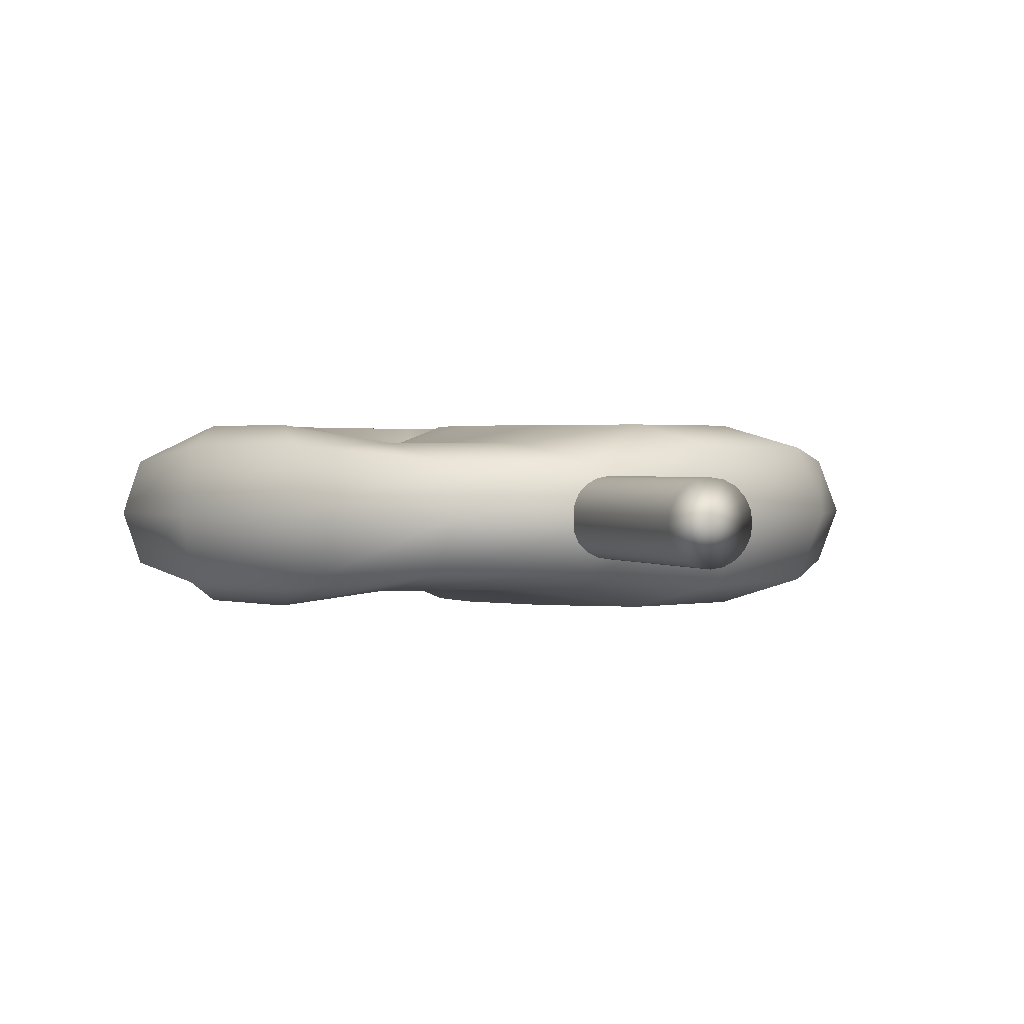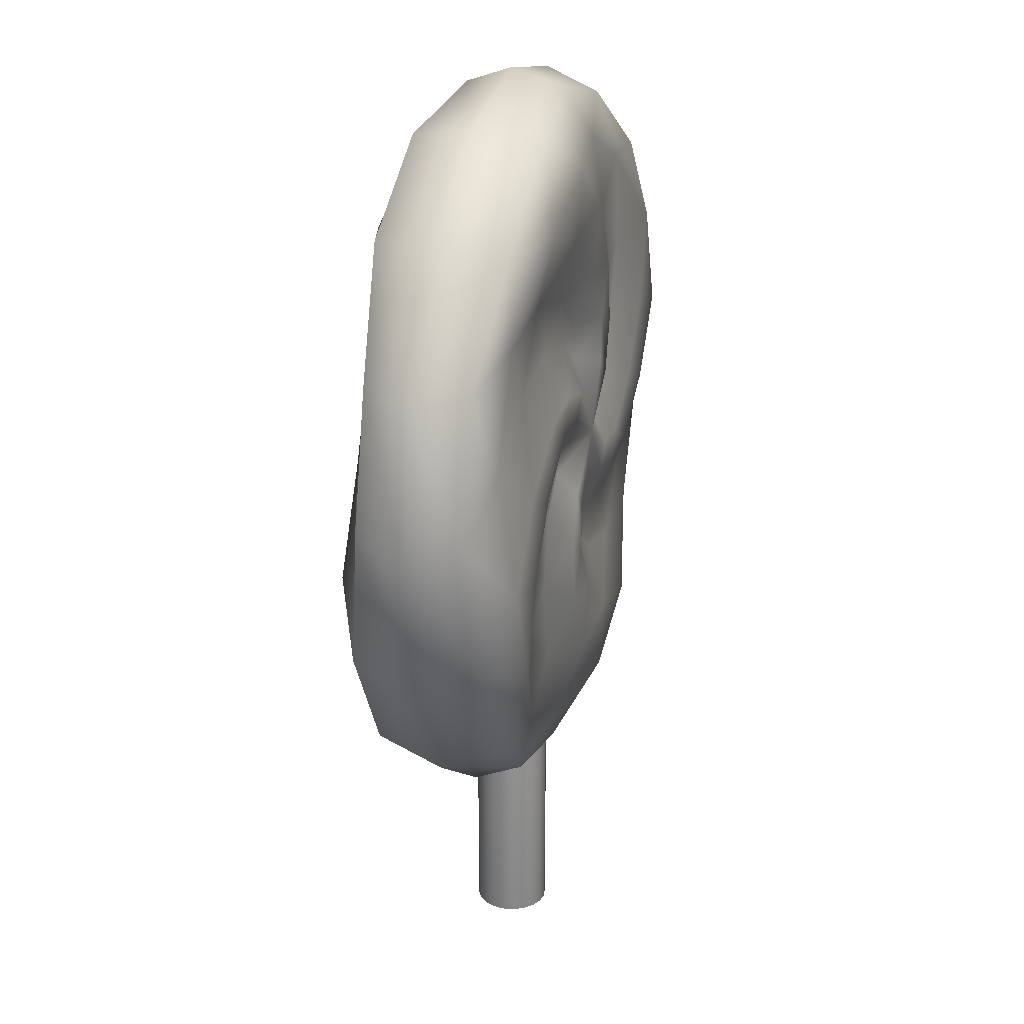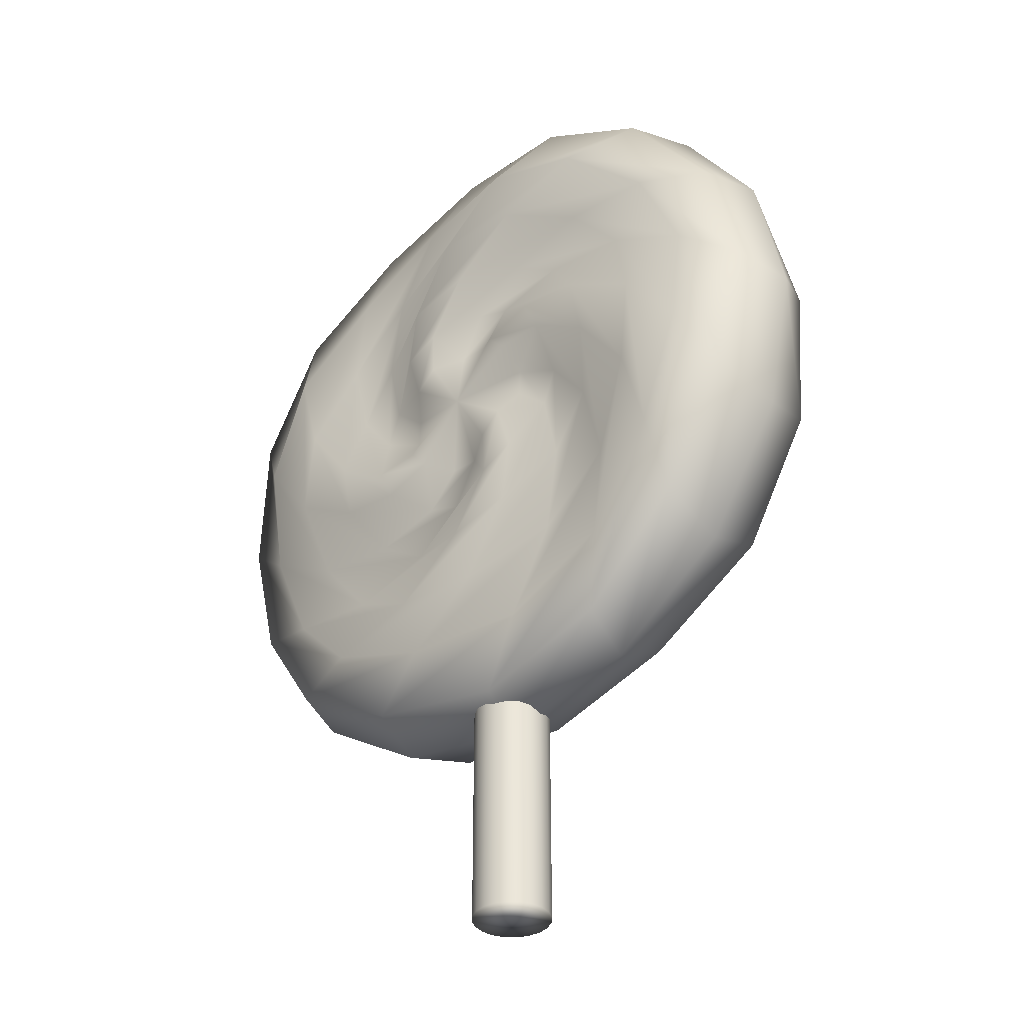
<metadata>
{"format":"obj","ext":"obj","renderer":"f3d","projection":"perspective","resolution":1024,"background":"white","views":[{"elev":1.2,"azim":-20.0,"up":"+Z"},{"elev":23.7,"azim":-74.7,"up":"+Y"},{"elev":-36.6,"azim":-137.0,"up":"+Y"}]}
</metadata>
<code>
g meger3d_Char_sundries_C1_4
v 0.1247 0.06713 -0.09384
v 0.1922 0.1105 -0.09384
v 0.177 0.1839 -0.074
v 0.1341 0.1283 -0.074
v 0.2005 0.2782 -0.074
v 0.2501 0.189 -0.09384
v 0.1074 0.02826 -0.09384
v 0.177 0.03724 -0.09384
v 0.05749 -0.008357 -0.074
v 0.1359 -0.02533 -0.074
v 0.2603 0.08735 -0.09384
v 0.2323 -0.01086 -0.074
v 0.1876 0.3812 -0.074
v 0.2778 0.2894 -0.09384
v 0.1644 0.4618 -0.0555
v 0.2872 0.373 -0.07038
v 0.324 0.1693 -0.09384
v 0.3229 0.04061 -0.074
v 0.3646 0.2427 -0.07038
v 0.3886 0.09309 -0.0555
v 0.1566 0.4887 0
v 0.2903 0.4009 0
v 0.3781 0.2672 0
v 0.4105 0.1106 0
v 0.05087 0.04542 -0.09384
v 0.07258 0.06948 -0.09384
v 0.08204 0.1005 -0.074
v 0 0.1106 -0.09384
v 0.02226 0.03019 -0.074
v 0.06516 0.1614 -0.09384
v 0.0411 0.1832 -0.09384
v 0.04345 0.2353 -0.09384
v 0.08232 0.2179 -0.09384
v 3.296e-05 0.3027 -0.09384
v 0.07334 0.2876 -0.09384
v 0.1189 0.1681 -0.074
v 0.1359 0.2464 -0.074
v -0.07838 0.3607 -0.09384
v 0.02323 0.3708 -0.09384
v 0.1214 0.3429 -0.074
v -0.07328 0.2876 -0.074
v -0.01771 0.2447 -0.074
v -0.1676 0.311 -0.074
v -0.05873 0.4346 -0.09384
v 0.06997 0.4334 -0.074
v -0.1788 0.3884 -0.09384
v -0.2624 0.3977 -0.07038
v -0.1321 0.4752 -0.07038
v 0.01749 0.4992 -0.0555
v -0.2707 0.2982 -0.074
v -0.3512 0.2749 -0.0555
v -0.1566 0.4887 0
v 0 0.5211 0
v -0.2903 0.4009 0
v -0.3781 0.2672 0
v 0.01011 0.1926 -0.074
v -0.05087 0.1757 -0.09384
v -0.07258 0.1517 -0.09384
v -0.1247 0.154 -0.09384
v -0.1074 0.1929 -0.09384
v -0.1922 0.1106 -0.09384
v -0.177 0.1839 -0.09384
v -0.05749 0.2295 -0.074
v -0.1359 0.2465 -0.074
v -0.2501 0.03219 -0.09384
v -0.2603 0.1338 -0.09384
v -0.2323 0.232 -0.074
v -0.177 0.0373 -0.074
v -0.1341 0.09287 -0.074
v -0.2005 -0.05703 -0.074
v -0.324 0.05185 -0.09384
v -0.3229 0.1805 -0.074
v -0.2778 -0.06825 -0.09384
v -0.2872 -0.1518 -0.07038
v -0.3646 -0.02156 -0.07038
v -0.3886 0.1281 -0.0555
v -0.1876 -0.1601 -0.074
v -0.1644 -0.2407 -0.0555
v -0.3781 -0.04603 0
v -0.4105 0.1106 0
v -0.2903 -0.1797 0
v -0.1566 -0.2675 0
v -0.08204 0.1207 -0.074
v -0.06516 0.05971 -0.09384
v -0.0411 0.038 -0.09384
v -0.04345 -0.01417 -0.09384
v -0.08232 0.003217 -0.09384
v -3.296e-05 -0.08159 -0.09384
v -0.07334 -0.06639 -0.09384
v -0.1189 0.05309 -0.074
v -0.1359 -0.02528 -0.074
v 0.07838 -0.1395 -0.09384
v -0.02323 -0.1497 -0.09384
v -0.1214 -0.1217 -0.074
v 0.07328 -0.06642 -0.074
v 0.01771 -0.02354 -0.074
v 0.1676 -0.08988 -0.074
v 0.05873 -0.2135 -0.09384
v -0.06997 -0.2123 -0.074
v 0.1788 -0.1672 -0.09384
v 0.2624 -0.1766 -0.07038
v 0.1321 -0.254 -0.07038
v -0.01749 -0.278 -0.0555
v 0.2707 -0.07703 -0.074
v 0.3512 -0.05378 -0.0555
v 0.1566 -0.2675 0
v 0 -0.2999 0
v 0.2903 -0.1797 0
v 0.3781 -0.04603 0
v -0.01011 0.02854 -0.074
v 0.08038 0.1328 -0.074
v -0.08038 0.08832 -0.074
v -0.02226 0.191 -0.074
v 0.1341 0.1283 -0.074
v 0.177 0.1839 -0.074
v 0.1359 0.2464 -0.074
v 0.1189 0.1681 -0.074
v 0.1214 0.3429 -0.074
v 0.2005 0.2782 -0.074
v 0.06997 0.4334 -0.074
v 0.1876 0.3812 -0.074
v 0.01749 0.4992 -0.0555
v 0.1644 0.4618 -0.0555
v 0 0.5211 0
v 0.1566 0.4887 0
v 0.08204 0.1005 -0.074
v 0.08038 0.1328 -0.074
v 0 0.1106 -0.09384
v -0.01011 0.02854 -0.074
v 0.02226 0.03019 -0.074
v 0.05749 -0.008357 -0.074
v 0.01771 -0.02354 -0.074
v 0.1359 -0.02533 -0.074
v 0.07328 -0.06642 -0.074
v 0.2323 -0.01086 -0.074
v 0.1676 -0.08988 -0.074
v 0.3229 0.04061 -0.074
v 0.2707 -0.07703 -0.074
v 0.3886 0.09309 -0.0555
v 0.3512 -0.05378 -0.0555
v 0.4105 0.1106 0
v 0.3781 -0.04603 0
v -0.08204 0.1207 -0.074
v -0.08038 0.08832 -0.074
v -0.1189 0.05309 -0.074
v -0.1341 0.09287 -0.074
v -0.1359 -0.02528 -0.074
v -0.177 0.0373 -0.074
v -0.1214 -0.1217 -0.074
v -0.2005 -0.05703 -0.074
v -0.06997 -0.2123 -0.074
v -0.1876 -0.1601 -0.074
v -0.01749 -0.278 -0.0555
v -0.1644 -0.2407 -0.0555
v 0 -0.2999 0
v -0.1566 -0.2675 0
v -0.01771 0.2447 -0.074
v -0.07328 0.2876 -0.074
v -0.1359 0.2465 -0.074
v -0.05749 0.2295 -0.074
v -0.2323 0.232 -0.074
v -0.1676 0.311 -0.074
v -0.3229 0.1805 -0.074
v -0.2707 0.2982 -0.074
v -0.3886 0.1281 -0.0555
v -0.3512 0.2749 -0.0555
v -0.4105 0.1106 0
v -0.3781 0.2672 0
v 0.01011 0.1926 -0.074
v -0.02226 0.191 -0.074
v 0.1566 0.4887 0
v 0.1644 0.4618 0.0555
v 0.01749 0.4992 0.0555
v 0 0.5211 0
v 0.06997 0.4334 0.074
v 0.1876 0.3812 0.074
v 0.1214 0.3429 0.074
v 0.2005 0.2782 0.074
v 0.1359 0.2464 0.074
v 0.177 0.1839 0.074
v 0.1189 0.1681 0.074
v 0.1341 0.1283 0.074
v 0.08207 0.1005 0.074
v 0.08038 0.1328 0.074
v 0 0.1106 0.09384
v -0.02226 0.191 0.074
v 0.01011 0.1927 0.074
v -0.05749 0.2295 0.074
v -0.01771 0.2447 0.074
v -0.07328 0.2876 0.074
v -0.1359 0.2465 0.074
v -0.1676 0.311 0.074
v -0.2323 0.232 0.074
v -0.2707 0.2982 0.074
v -0.3229 0.1805 0.074
v -0.3512 0.2749 0.0555
v -0.3886 0.1281 0.0555
v -0.3781 0.2672 0
v -0.4105 0.1106 0
v -0.08038 0.08832 0.074
v -0.08207 0.1207 0.074
v -0.1189 0.05309 0.074
v -0.1341 0.09287 0.074
v -0.177 0.0373 0.074
v -0.1359 -0.02528 0.074
v -0.2005 -0.05703 0.074
v -0.1214 -0.1217 0.074
v -0.1876 -0.1601 0.074
v -0.06997 -0.2123 0.074
v -0.1644 -0.2407 0.0555
v -0.01749 -0.278 0.0555
v -0.1566 -0.2675 0
v 0 -0.2999 0
v 0.2903 0.4009 0
v 0.2872 0.373 0.07038
v 0.1644 0.4618 0.0555
v 0.1566 0.4887 0
v 0.3781 0.2672 0
v 0.3646 0.2427 0.07038
v 0.4105 0.1106 0
v 0.3886 0.09309 0.0555
v 0.1876 0.3812 0.074
v 0.2778 0.2894 0.09384
v 0.2005 0.2782 0.074
v 0.2501 0.189 0.09384
v 0.324 0.1693 0.09384
v 0.3229 0.04061 0.074
v 0.2603 0.08735 0.09384
v 0.2323 -0.01086 0.074
v 0.177 0.1839 0.074
v 0.1922 0.1105 0.09384
v 0.1341 0.1283 0.074
v 0.1247 0.06713 0.09384
v 0.177 0.03724 0.09384
v 0.1359 -0.02533 0.074
v 0.1074 0.02826 0.09384
v 0.05749 -0.008357 0.074
v 0.08207 0.1005 0.074
v 0.07258 0.06948 0.09384
v 0.05089 0.04539 0.09384
v 0.02226 0.03019 0.074
v 0 0.1106 0.09384
v 0.06518 0.1615 0.09384
v 0.08038 0.1328 0.074
v 0.1189 0.1681 0.074
v 0.08232 0.2179 0.09384
v 0.1359 0.2464 0.074
v 0.07334 0.2876 0.09384
v 0.1214 0.3429 0.074
v 0.02323 0.3708 0.09384
v 0.06997 0.4334 0.074
v -0.05873 0.4346 0.09384
v 0.01749 0.4992 0.0555
v -0.1321 0.4752 0.07038
v 0 0.5211 0
v -0.1566 0.4887 0
v -0.2624 0.3977 0.07038
v -0.2903 0.4009 0
v -0.3512 0.2749 0.0555
v -0.3781 0.2672 0
v -0.1788 0.3884 0.09384
v -0.07838 0.3607 0.09384
v -0.2707 0.2982 0.074
v -0.1676 0.311 0.074
v 3.296e-05 0.3027 0.09384
v 0.04345 0.2353 0.09384
v -0.07328 0.2876 0.074
v -0.01771 0.2447 0.074
v 0.0411 0.1832 0.09384
v 0.01011 0.1927 0.074
v -0.05089 0.1758 0.09384
v -0.02226 0.191 0.074
v -0.05749 0.2295 0.074
v -0.1074 0.1929 0.09384
v -0.1359 0.2465 0.074
v -0.177 0.1839 0.09384
v -0.2323 0.232 0.074
v -0.2603 0.1338 0.09384
v -0.3229 0.1805 0.074
v -0.324 0.05185 0.09384
v -0.3886 0.1281 0.0555
v -0.3646 -0.02156 0.07038
v -0.4105 0.1106 0
v -0.3781 -0.04603 0
v -0.2872 -0.1518 0.07038
v -0.2903 -0.1797 0
v -0.1644 -0.2407 0.0555
v -0.1566 -0.2675 0
v -0.2778 -0.06825 0.09384
v -0.2501 0.03219 0.09384
v -0.1876 -0.1601 0.074
v -0.2005 -0.05703 0.074
v -0.1922 0.1106 0.09384
v -0.1247 0.154 0.09384
v -0.177 0.0373 0.074
v -0.1341 0.09287 0.074
v -0.07258 0.1517 0.09384
v -0.08207 0.1207 0.074
v -0.06519 0.05969 0.09384
v -0.08038 0.08832 0.074
v -0.1189 0.05309 0.074
v -0.08232 0.003217 0.09384
v -0.1359 -0.02528 0.074
v -0.07334 -0.06639 0.09384
v -0.1214 -0.1217 0.074
v -0.02323 -0.1497 0.09384
v -0.06997 -0.2123 0.074
v 0.05873 -0.2135 0.09384
v -0.01749 -0.278 0.0555
v 0.1321 -0.254 0.07038
v 0 -0.2999 0
v 0.1566 -0.2675 0
v 0.2624 -0.1766 0.07038
v 0.2903 -0.1797 0
v 0.3512 -0.05378 0.0555
v 0.3781 -0.04603 0
v 0.1788 -0.1672 0.09384
v 0.07838 -0.1395 0.09384
v 0.2707 -0.07703 0.074
v 0.1676 -0.08988 0.074
v -3.296e-05 -0.08159 0.09384
v -0.04345 -0.01417 0.09384
v 0.07328 -0.06642 0.074
v 0.01771 -0.02354 0.074
v -0.0411 0.038 0.09384
v -0.01011 0.02851 0.074
v 0.3781 -0.04603 0
v 0.3512 -0.05378 0.0555
v 0.3886 0.09309 0.0555
v 0.4105 0.1106 0
v 0.3229 0.04061 0.074
v 0.2707 -0.07703 0.074
v 0.2323 -0.01086 0.074
v 0.1676 -0.08988 0.074
v 0.1359 -0.02533 0.074
v 0.07328 -0.06642 0.074
v 0.05749 -0.008357 0.074
v 0.01771 -0.02354 0.074
v -0.01011 0.02851 0.074
v 0.02226 0.03019 0.074
v 0.0394 -0.5211 -0.0128
v 0.0394 -0.2588 -0.0128
v 0.03351 -0.2588 -0.02435
v 0.03351 -0.5211 -0.02435
v 0.02435 -0.2588 -0.03351
v 0.02435 -0.5211 -0.03351
v 0.0128 -0.2588 -0.0394
v 0.0128 -0.5211 -0.0394
v 0 -0.2588 -0.04142
v 0 -0.5211 -0.04142
v -0.0128 -0.2588 -0.0394
v -0.0128 -0.5211 -0.0394
v -0.02435 -0.2588 -0.03351
v -0.02435 -0.5211 -0.03351
v -0.03351 -0.2588 -0.02435
v -0.03351 -0.5211 -0.02435
v -0.0394 -0.2588 -0.0128
v -0.0394 -0.5211 -0.0128
v -0.04142 -0.2588 0
v -0.04142 -0.5211 0
v -0.0394 -0.2588 0.0128
v -0.0394 -0.5211 0.0128
v -0.03351 -0.2588 0.02435
v -0.03351 -0.5211 0.02435
v -0.02435 -0.2588 0.03351
v -0.02435 -0.5211 0.03351
v -0.0128 -0.2588 0.0394
v -0.0128 -0.5211 0.0394
v 0 -0.2588 0.04142
v 0 -0.5211 0.04142
v 0.0128 -0.2588 0.0394
v 0.0128 -0.5211 0.0394
v 0.02435 -0.2588 0.03351
v 0.02435 -0.5211 0.03351
v 0.03351 -0.2588 0.02435
v 0.03351 -0.5211 0.02435
v 0.0394 -0.2588 0.0128
v 0.0394 -0.5211 0.0128
v 0.04142 -0.2588 0
v 0.04142 -0.5211 0
v 0.0394 -0.2588 -0.0128
v 0.0394 -0.5211 -0.0128
v 0.03351 -0.5211 -0.02435
v 0 -0.5211 0
v 0.0394 -0.5211 -0.0128
v 0.02435 -0.5211 -0.03351
v 0.0128 -0.5211 -0.0394
v 0 -0.5211 -0.04142
v -0.0128 -0.5211 -0.0394
v -0.02435 -0.5211 -0.03351
v -0.03351 -0.5211 -0.02435
v -0.0394 -0.5211 -0.0128
v -0.04142 -0.5211 0
v -0.0394 -0.5211 0.0128
v -0.03351 -0.5211 0.02435
v -0.02435 -0.5211 0.03351
v -0.0128 -0.5211 0.0394
v 0 -0.5211 0.04142
v 0.0128 -0.5211 0.0394
v 0.02435 -0.5211 0.03351
v 0.03351 -0.5211 0.02435
v 0.0394 -0.5211 0.0128
v 0.04142 -0.5211 0
g meger3d_Char_sundries_C1_4_0
f 3 2 1
f 4 3 1
f 3 5 2
f 5 6 2
f 1 2 7
f 2 8 7
f 2 6 8
f 7 8 9
f 8 10 9
f 6 11 8
f 8 11 10
f 11 12 10
f 5 13 6
f 13 14 6
f 6 14 11
f 13 15 14
f 15 16 14
f 11 17 12
f 14 17 11
f 14 16 17
f 17 18 12
f 16 19 17
f 17 19 18
f 19 20 18
f 15 21 16
f 21 22 16
f 16 22 19
f 19 23 20
f 22 23 19
f 23 24 20
f 25 7 9
f 7 25 1
f 25 26 1
f 26 27 1
f 27 4 1
f 27 26 28
f 26 25 28
f 25 29 28
f 29 25 9
f 31 30 28
f 30 31 32
f 33 30 32
f 32 34 33
f 34 35 33
f 33 35 36
f 30 33 36
f 35 37 36
f 34 38 35
f 38 39 35
f 35 39 37
f 39 40 37
f 41 34 32
f 42 41 32
f 43 38 34
f 41 43 34
f 39 44 40
f 44 45 40
f 46 44 39
f 38 46 39
f 46 47 44
f 47 48 44
f 44 48 45
f 48 49 45
f 50 46 38
f 43 50 38
f 51 47 46
f 50 51 46
f 48 52 49
f 52 53 49
f 54 52 48
f 47 54 48
f 55 54 47
f 51 55 47
f 56 42 32
f 31 56 32
f 56 31 28
f 58 57 28
f 57 58 59
f 60 57 59
f 59 61 60
f 61 62 60
f 60 62 63
f 57 60 63
f 62 64 63
f 61 65 62
f 65 66 62
f 62 66 64
f 66 67 64
f 68 61 59
f 69 68 59
f 70 65 61
f 68 70 61
f 66 71 67
f 71 72 67
f 73 71 66
f 65 73 66
f 73 74 71
f 74 75 71
f 71 75 72
f 75 76 72
f 77 73 65
f 70 77 65
f 78 74 73
f 77 78 73
f 75 79 76
f 79 80 76
f 81 79 75
f 74 81 75
f 82 81 74
f 78 82 74
f 83 69 59
f 58 83 59
f 83 58 28
f 85 84 28
f 84 85 86
f 87 84 86
f 86 88 87
f 88 89 87
f 87 89 90
f 84 87 90
f 89 91 90
f 88 92 89
f 92 93 89
f 89 93 91
f 93 94 91
f 95 88 86
f 96 95 86
f 97 92 88
f 95 97 88
f 93 98 94
f 98 99 94
f 100 98 93
f 92 100 93
f 100 101 98
f 101 102 98
f 98 102 99
f 102 103 99
f 104 100 92
f 97 104 92
f 105 101 100
f 104 105 100
f 102 106 103
f 106 107 103
f 108 106 102
f 101 108 102
f 109 108 101
f 105 109 101
f 110 96 86
f 85 110 86
f 110 85 28
f 30 111 28
f 111 30 36
f 84 112 28
f 112 84 90
f 57 113 28
f 113 57 63
f 116 115 114
f 117 116 114
f 116 118 115
f 118 119 115
f 118 120 119
f 120 121 119
f 120 122 121
f 122 123 121
f 122 124 123
f 124 125 123
f 114 126 117
f 126 127 117
f 127 126 128
f 130 129 128
f 129 130 131
f 132 129 131
f 131 133 132
f 133 134 132
f 133 135 134
f 135 136 134
f 135 137 136
f 137 138 136
f 137 139 138
f 139 140 138
f 139 141 140
f 141 142 140
f 144 143 128
f 143 144 145
f 146 143 145
f 145 147 146
f 147 148 146
f 147 149 148
f 149 150 148
f 149 151 150
f 151 152 150
f 151 153 152
f 153 154 152
f 153 155 154
f 155 156 154
f 159 158 157
f 160 159 157
f 159 161 158
f 161 162 158
f 161 163 162
f 163 164 162
f 163 165 164
f 165 166 164
f 165 167 166
f 167 168 166
f 157 169 160
f 169 170 160
f 170 169 128
f 173 172 171
f 174 173 171
f 173 175 172
f 175 176 172
f 175 177 176
f 177 178 176
f 177 179 178
f 179 180 178
f 179 181 180
f 181 182 180
f 183 182 181
f 184 183 181
f 183 184 185
f 187 186 185
f 186 187 188
f 187 189 188
f 188 189 190
f 191 188 190
f 191 190 192
f 193 191 192
f 193 192 194
f 195 193 194
f 195 194 196
f 197 195 196
f 197 196 198
f 199 197 198
f 201 200 185
f 200 201 202
f 201 203 202
f 202 203 204
f 205 202 204
f 205 204 206
f 207 205 206
f 207 206 208
f 209 207 208
f 209 208 210
f 211 209 210
f 211 210 212
f 213 211 212
f 216 215 214
f 217 216 214
f 214 215 218
f 215 219 218
f 218 219 220
f 219 221 220
f 216 222 215
f 222 223 215
f 215 223 219
f 222 224 223
f 224 225 223
f 219 226 221
f 223 226 219
f 223 225 226
f 226 227 221
f 225 228 226
f 226 228 227
f 228 229 227
f 224 230 225
f 230 231 225
f 225 231 228
f 230 232 231
f 232 233 231
f 228 234 229
f 231 234 228
f 231 233 234
f 234 235 229
f 233 236 234
f 234 236 235
f 236 237 235
f 232 238 233
f 238 239 233
f 236 240 237
f 240 236 233
f 239 240 233
f 240 241 237
f 241 240 242
f 240 239 242
f 239 238 242
f 244 243 242
f 243 244 245
f 246 243 245
f 246 245 247
f 248 246 247
f 248 247 249
f 250 248 249
f 250 249 251
f 252 250 251
f 252 251 253
f 254 252 253
f 254 253 255
f 256 254 255
f 257 254 256
f 258 257 256
f 259 257 258
f 260 259 258
f 261 252 254
f 257 261 254
f 262 250 252
f 261 262 252
f 263 261 257
f 259 263 257
f 264 262 261
f 263 264 261
f 262 265 250
f 265 248 250
f 265 266 248
f 266 246 248
f 267 265 262
f 264 267 262
f 268 266 265
f 267 268 265
f 243 246 266
f 269 243 266
f 270 269 266
f 268 270 266
f 243 269 242
f 269 270 242
f 272 271 242
f 271 272 273
f 274 271 273
f 274 273 275
f 276 274 275
f 276 275 277
f 278 276 277
f 278 277 279
f 280 278 279
f 280 279 281
f 282 280 281
f 282 281 283
f 284 282 283
f 285 282 284
f 286 285 284
f 287 285 286
f 288 287 286
f 289 280 282
f 285 289 282
f 290 278 280
f 289 290 280
f 291 289 285
f 287 291 285
f 292 290 289
f 291 292 289
f 290 293 278
f 293 276 278
f 293 294 276
f 294 274 276
f 295 293 290
f 292 295 290
f 296 294 293
f 295 296 293
f 271 274 294
f 297 271 294
f 298 297 294
f 296 298 294
f 271 297 242
f 297 298 242
f 300 299 242
f 299 300 301
f 302 299 301
f 302 301 303
f 304 302 303
f 304 303 305
f 306 304 305
f 306 305 307
f 308 306 307
f 308 307 309
f 310 308 309
f 310 309 311
f 312 310 311
f 313 310 312
f 314 313 312
f 315 313 314
f 316 315 314
f 317 308 310
f 313 317 310
f 318 306 308
f 317 318 308
f 319 317 313
f 315 319 313
f 320 318 317
f 319 320 317
f 318 321 306
f 321 304 306
f 321 322 304
f 322 302 304
f 323 321 318
f 320 323 318
f 324 322 321
f 323 324 321
f 299 302 322
f 325 299 322
f 326 325 322
f 324 326 322
f 299 325 242
f 325 326 242
f 329 328 327
f 330 329 327
f 329 331 328
f 331 332 328
f 331 333 332
f 333 334 332
f 333 335 334
f 335 336 334
f 335 337 336
f 337 338 336
f 339 338 337
f 340 339 337
f 339 340 185
f 343 342 341
f 344 343 341
f 345 343 344
f 346 345 344
f 347 345 346
f 348 347 346
f 349 347 348
f 350 349 348
f 351 349 350
f 352 351 350
f 353 351 352
f 354 353 352
f 355 353 354
f 356 355 354
f 357 355 356
f 358 357 356
f 359 357 358
f 360 359 358
f 361 359 360
f 362 361 360
f 363 361 362
f 364 363 362
f 365 363 364
f 366 365 364
f 367 365 366
f 368 367 366
f 369 367 368
f 370 369 368
f 371 369 370
f 372 371 370
f 373 371 372
f 374 373 372
f 375 373 374
f 376 375 374
f 377 375 376
f 378 377 376
f 379 377 378
f 380 379 378
f 381 379 380
f 382 381 380
f 385 384 383
f 383 384 386
f 386 384 387
f 387 384 388
f 388 384 389
f 389 384 390
f 390 384 391
f 391 384 392
f 392 384 393
f 393 384 394
f 394 384 395
f 395 384 396
f 396 384 397
f 397 384 398
f 398 384 399
f 399 384 400
f 400 384 401
f 401 384 402
f 402 384 403
f 403 384 385

</code>
